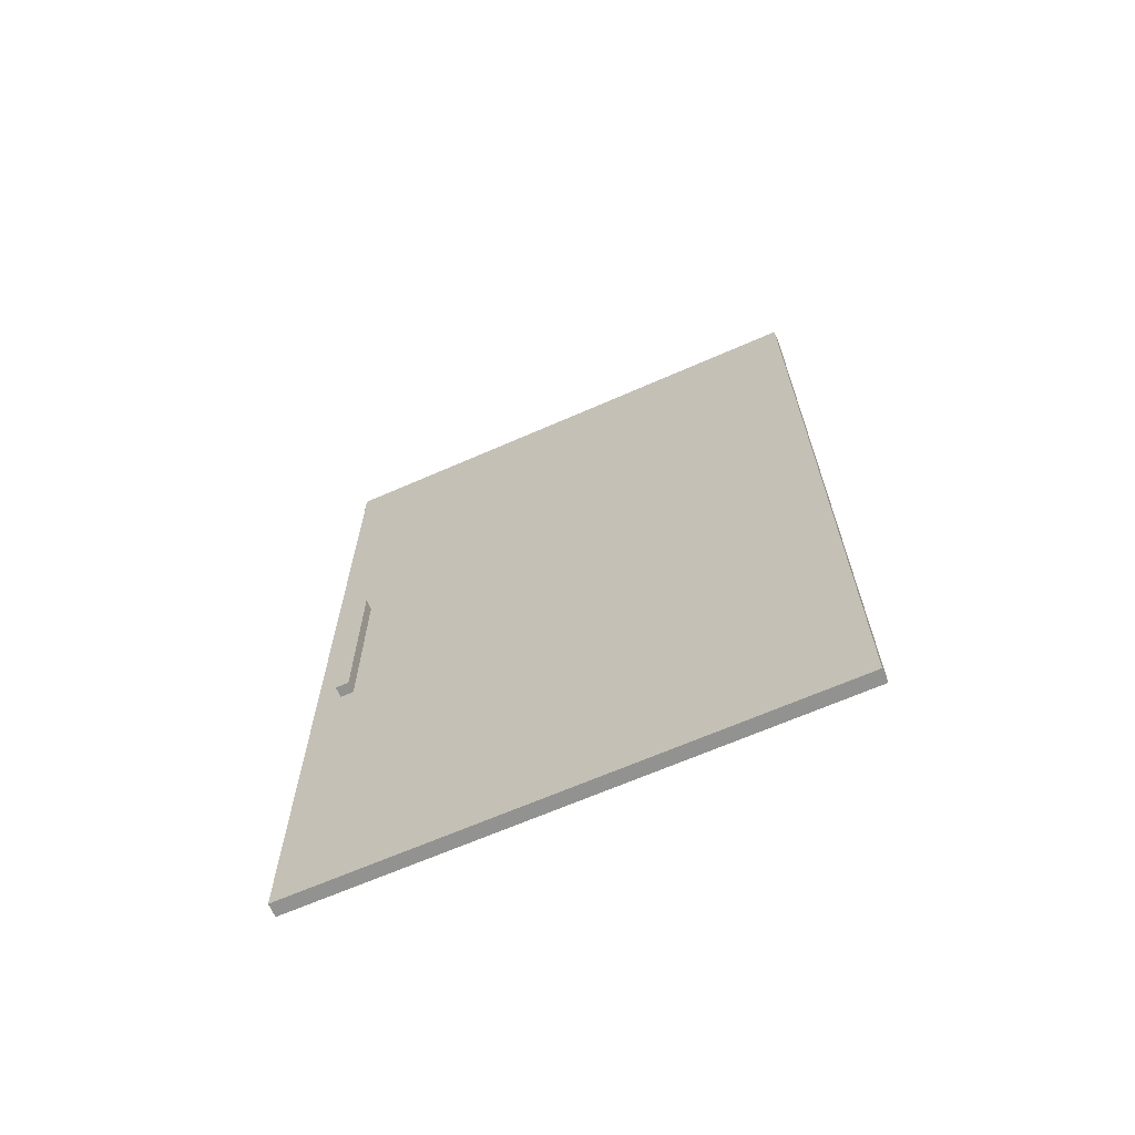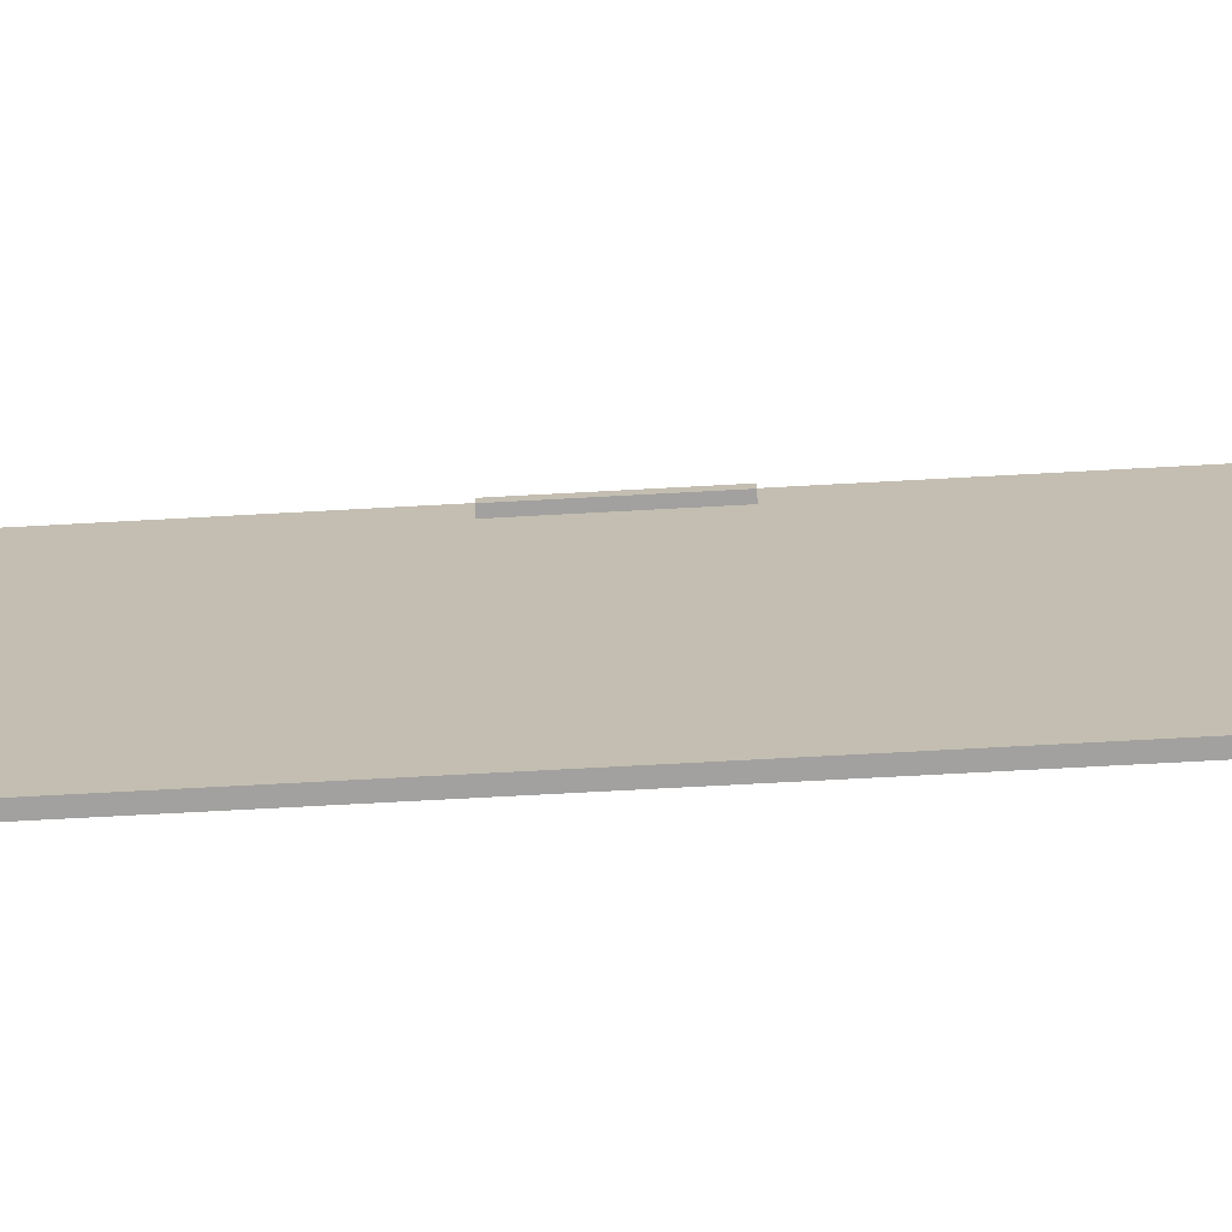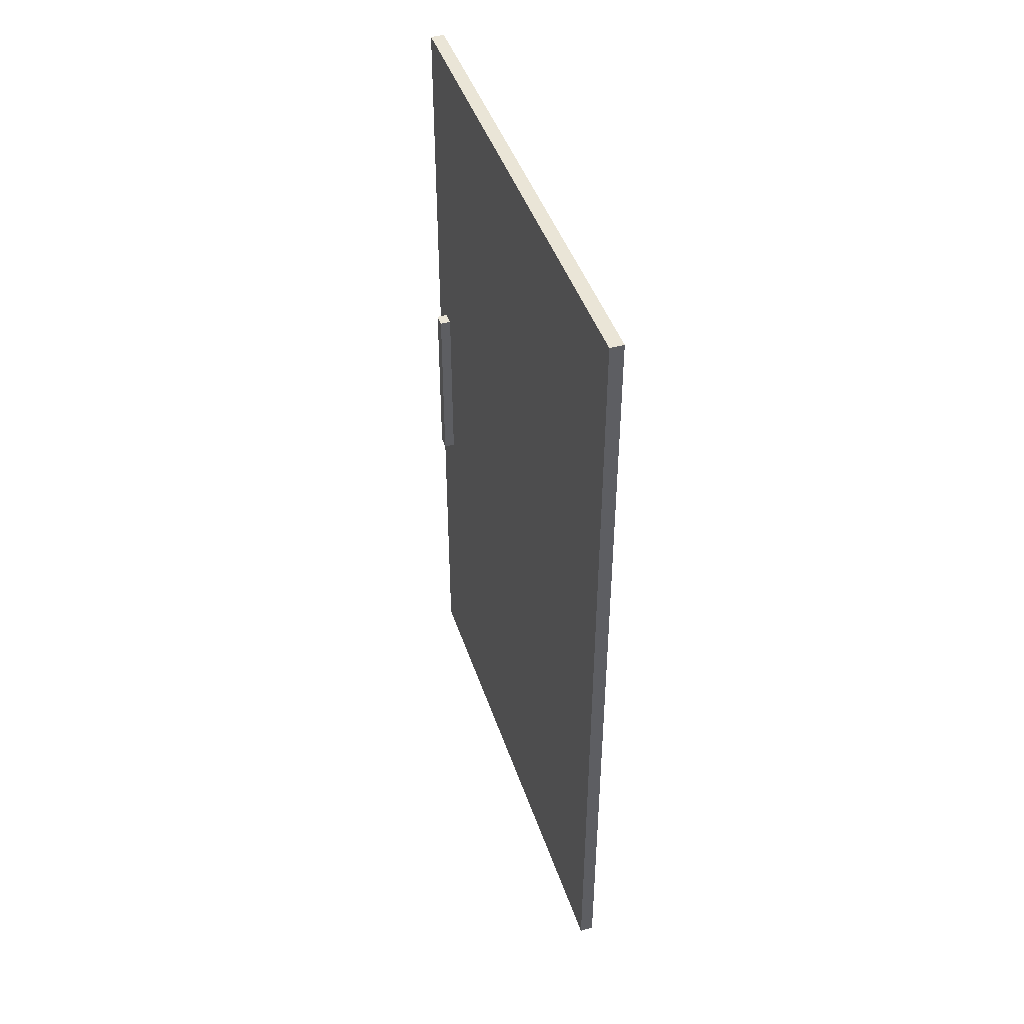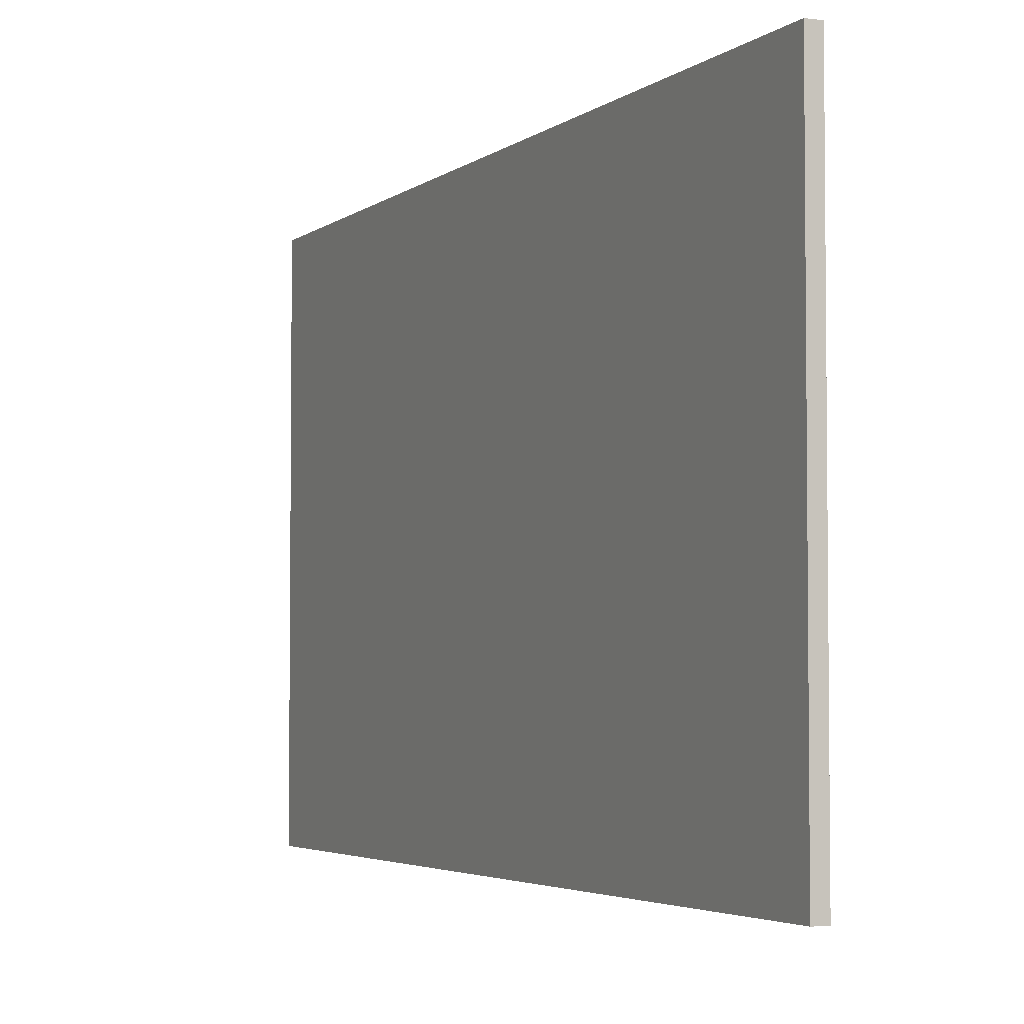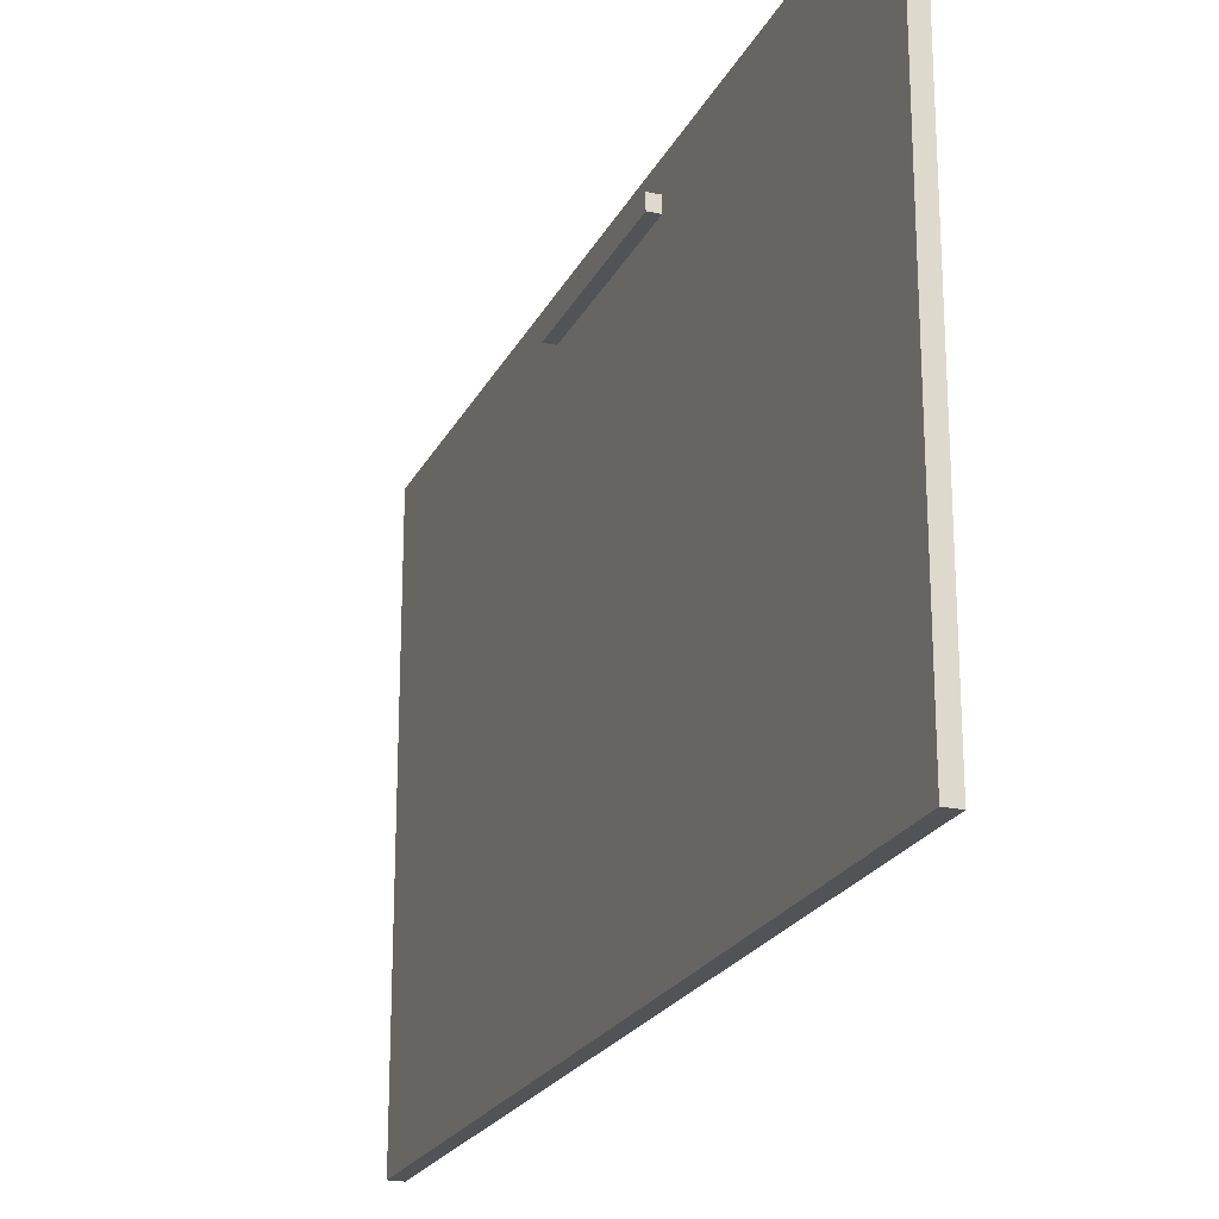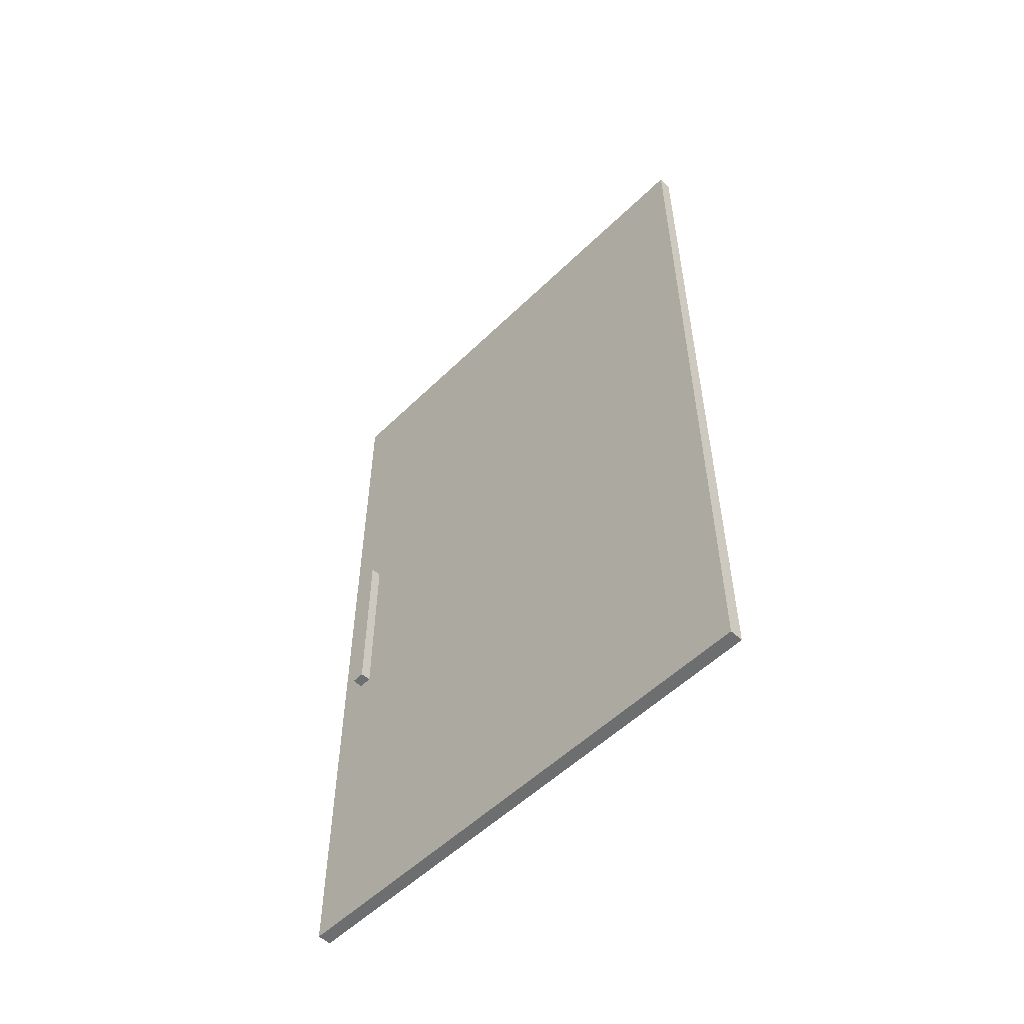
<metadata>
{"format":"obj","ext":"obj","renderer":"f3d","projection":"perspective","resolution":1024,"background":"white","views":[{"elev":-66.2,"azim":113.8,"up":"+Y"},{"elev":-72.2,"azim":93.1,"up":"+Z"},{"elev":44.4,"azim":162.0,"up":"+Y"},{"elev":-3.7,"azim":-24.7,"up":"+Z"},{"elev":-22.1,"azim":159.3,"up":"+Z"},{"elev":-54.3,"azim":135.8,"up":"+Y"}]}
</metadata>
<code>
g t_r_rechts_1
v 41.75 35.56 -2.458
v 41.75 675.6 -2.458
v 41.75 35.56 -390.5
v 41.75 675.6 -390.5
v 31.75 35.56 -390.5
v 31.75 675.6 -390.5
v 31.75 35.56 -2.458
v 31.75 675.6 -2.458
v 49.69 286.5 -21.54
v 49.69 425.4 -21.54
v 49.69 286.5 -31.49
v 49.69 425.4 -31.49
v 39.69 286.5 -31.49
v 39.69 425.4 -31.49
v 39.69 286.5 -21.54
v 39.69 425.4 -21.54
f 3 4 2 1
f 5 6 4 3
f 7 8 6 5
f 1 2 8 7
f 4 6 8 2
f 5 3 1 7
f 11 12 10 9
f 13 14 12 11
f 15 16 14 13
f 9 10 16 15
f 12 14 16 10
f 13 11 9 15

</code>
